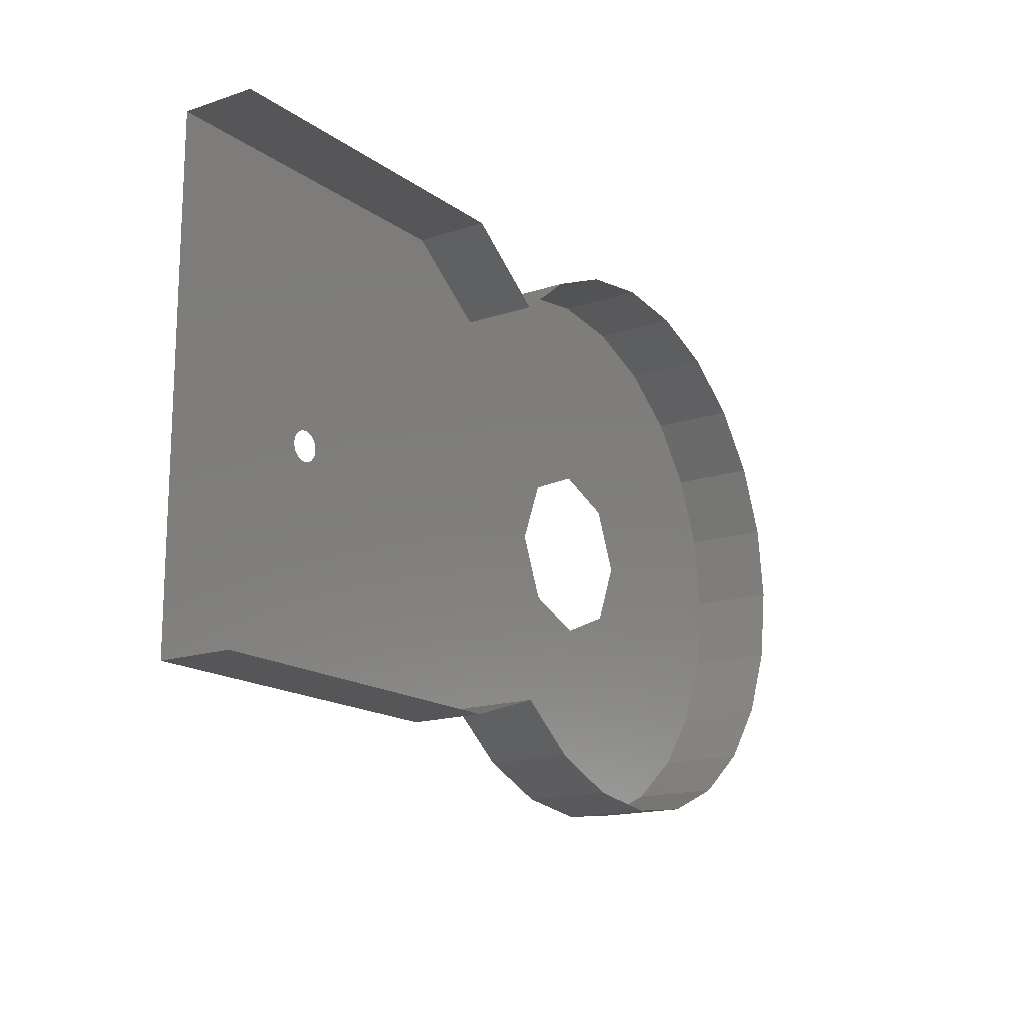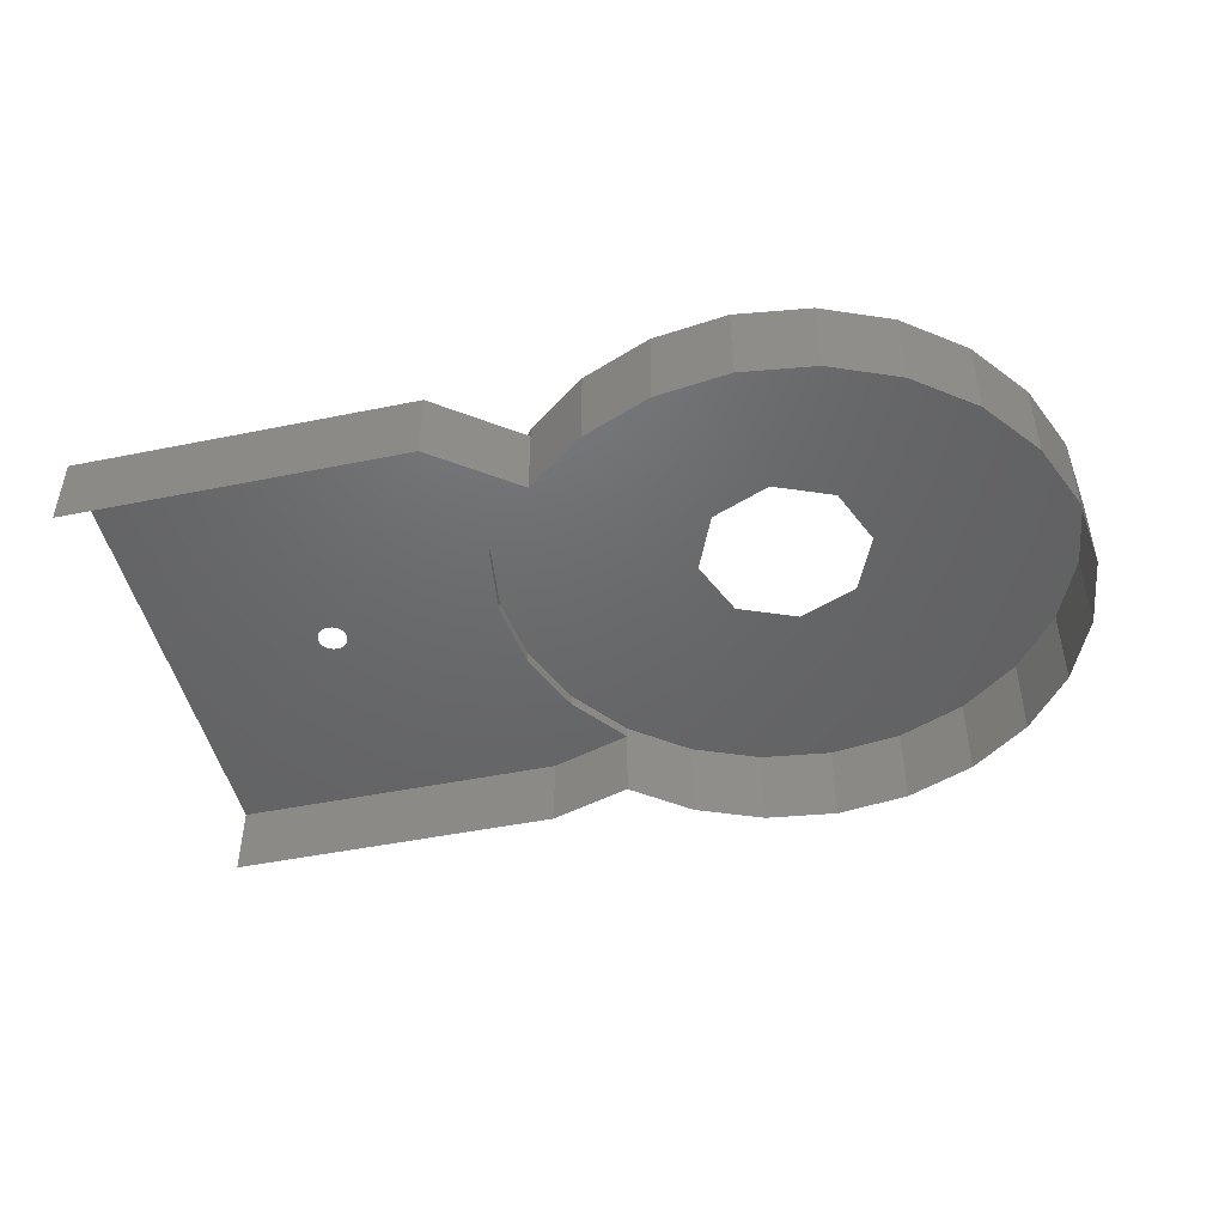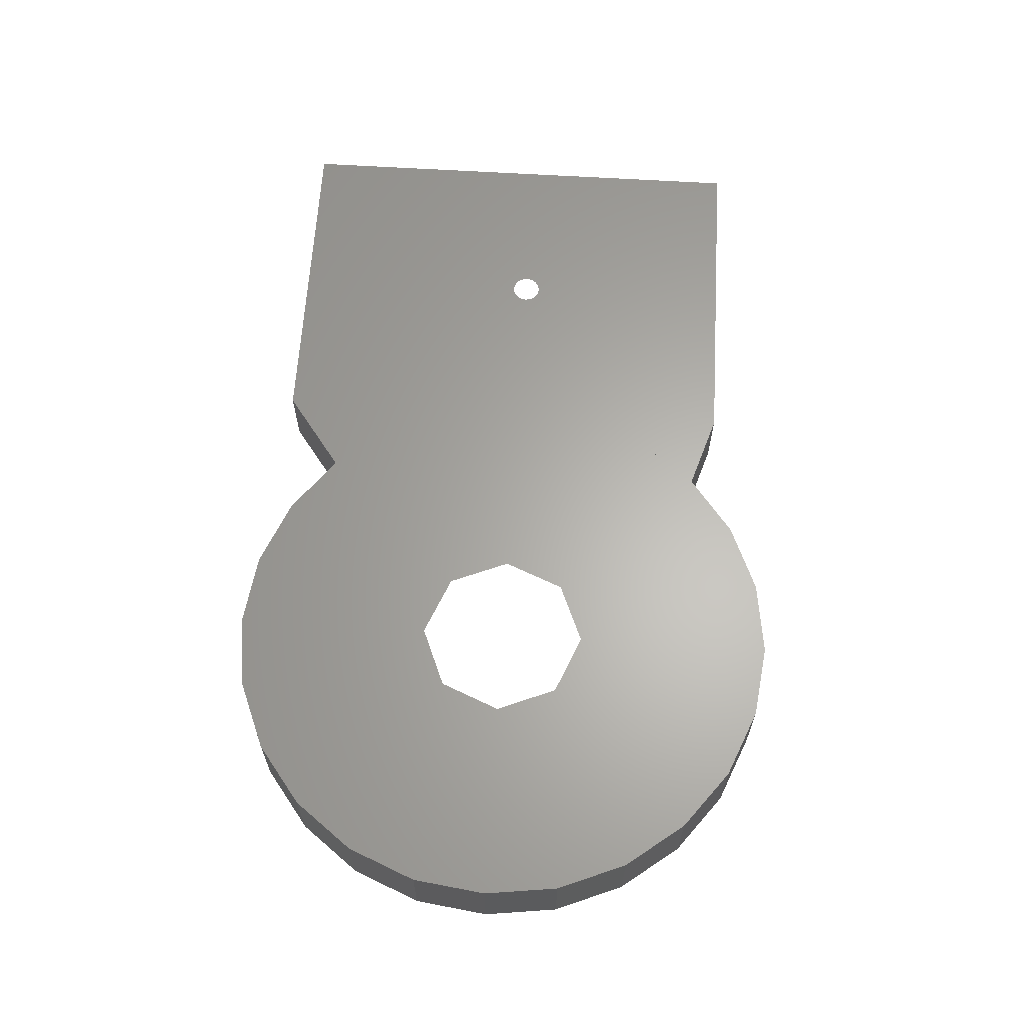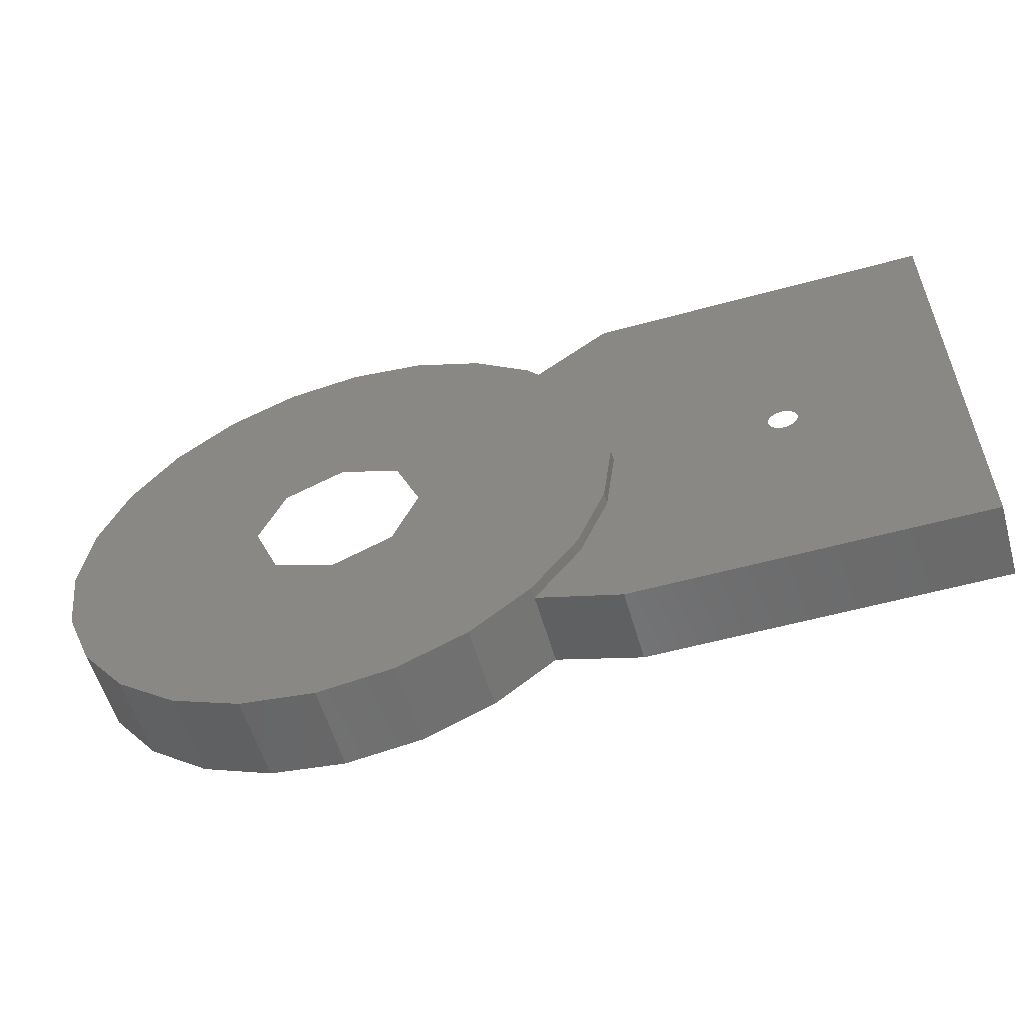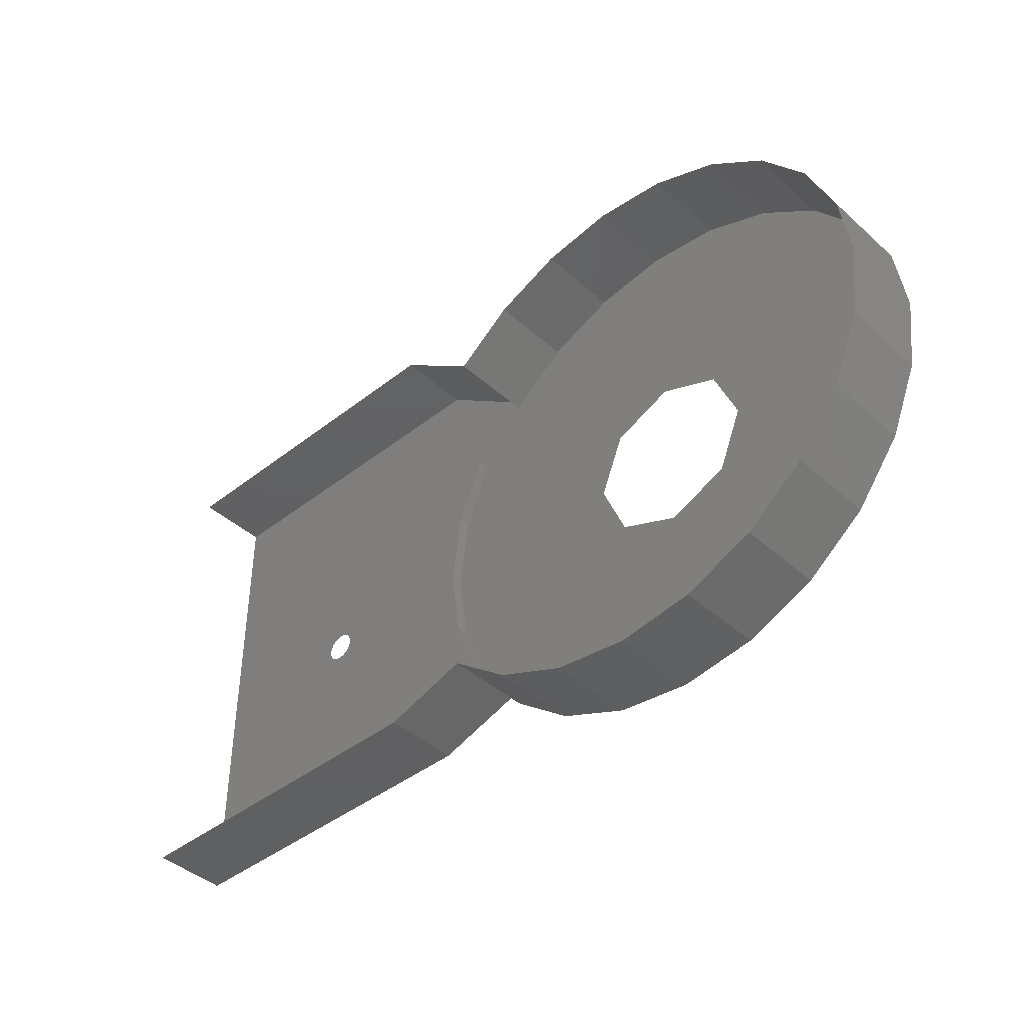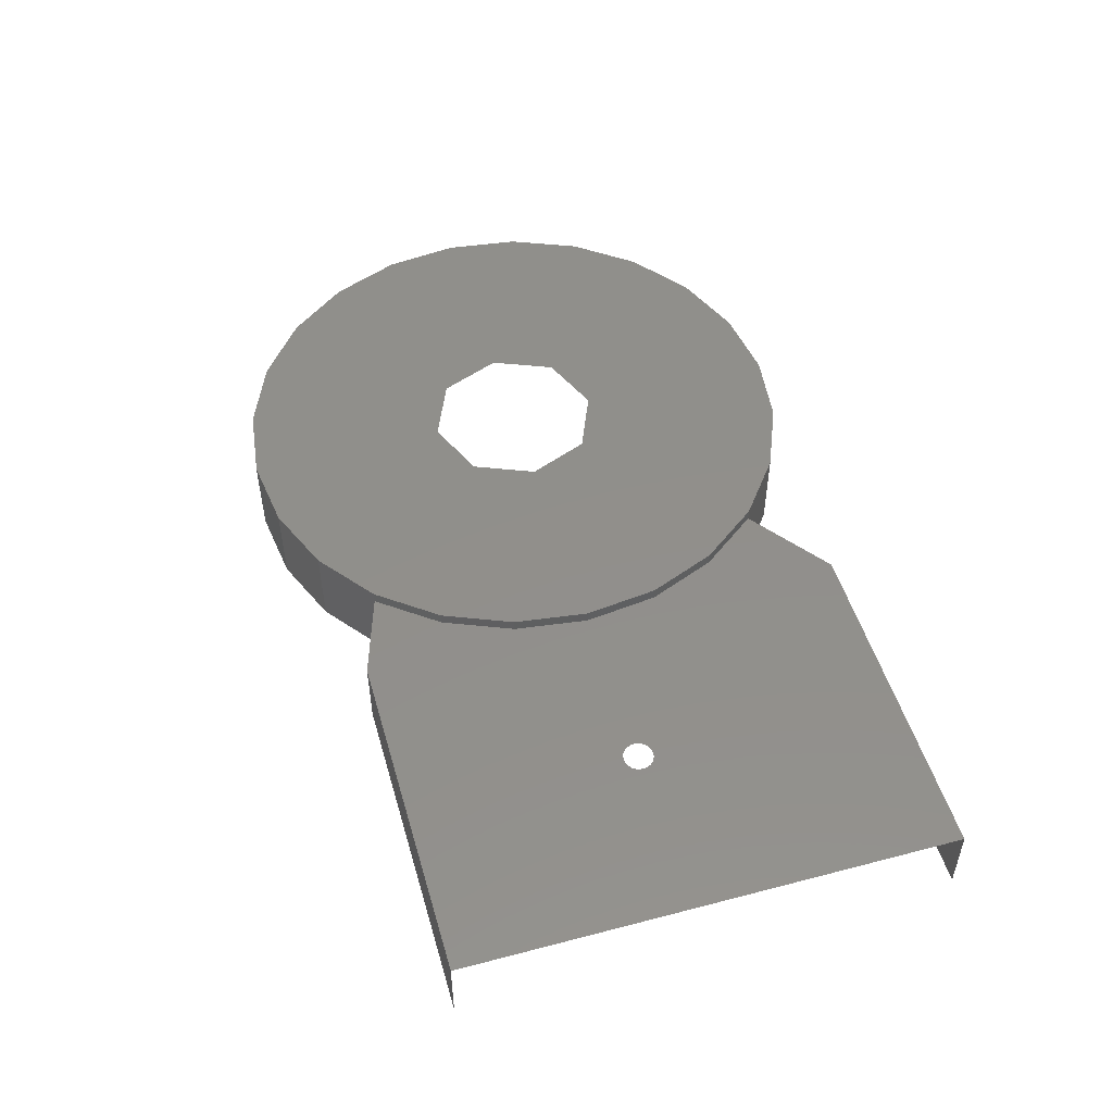
<metadata>
{"format":"stl","ext":"stl","renderer":"f3d","projection":"perspective","resolution":1024,"background":"white","views":[{"elev":-16.0,"azim":124.7,"up":"+Y"},{"elev":-47.4,"azim":-167.1,"up":"+Z"},{"elev":63.5,"azim":-86.5,"up":"+Z"},{"elev":-56.6,"azim":16.0,"up":"+Y"},{"elev":-42.3,"azim":-136.8,"up":"+Y"},{"elev":50.5,"azim":74.0,"up":"+Z"}]}
</metadata>
<code>
# stl→obj: 92 verts, 128 faces
v 30.7 8.61 14.98
v 20.35 16.56 -0.02396
v 30.7 8.61 -0.02396
v 20.35 16.56 14.98
v 12.4 26.91 14.98
v 12.4 26.91 -0.02396
v 42.76 100.2 14.98
v 55.7 101.9 -0.02396
v 42.76 100.2 -0.02396
v 55.7 101.9 14.98
v 68.64 100.2 14.98
v 80.7 95.21 -0.02396
v 68.64 100.2 -0.02396
v 80.7 95.21 14.98
v 30.7 95.21 -0.02396
v 30.7 95.21 14.98
v 80.7 8.61 14.98
v 68.64 3.615 -0.02396
v 80.7 8.61 -0.02396
v 68.64 3.615 14.98
v 55.7 1.911 14.98
v 42.76 3.615 -0.02396
v 55.7 1.911 -0.02396
v 42.76 3.615 14.98
v 20.35 87.27 14.98
v 20.35 87.27 -0.02396
v 5.7 51.91 14.98
v 7.404 38.97 -0.02396
v 7.404 38.97 14.98
v 5.7 51.91 -0.02396
v 7.404 64.85 14.98
v 7.404 64.85 -0.02396
v 12.4 76.91 14.98
v 12.4 76.91 -0.02396
v 104 38.97 12.98
v 99 26.91 14.98
v 99 26.91 12.98
v 104 38.97 14.98
v 99 76.91 12.98
v 104 64.85 14.98
v 104 64.85 12.98
v 99 76.91 14.98
v 105.7 51.91 12.98
v 105.7 51.91 14.98
v 85 11.91 14.98
v 85 11.91 -0.02396
v 105.7 11.91 12.98
v 91.06 16.56 -0.02396
v 105.7 11.91 -0.02396
v 91.06 16.56 12.98
v 165.7 11.91 -0.02396
v 165.7 11.91 12.98
v 91.06 87.27 12.98
v 91.06 87.27 -0.02396
v 91.06 87.27 14.98
v 133.9 50.07 12.98
v 133.4 50.61 12.98
v 133.2 51.24 12.98
v 133.1 51.91 12.98
v 134.4 49.66 12.98
v 135 49.4 12.98
v 135.7 49.31 12.98
v 136.4 49.4 12.98
v 137 49.66 12.98
v 137.5 50.07 12.98
v 138 50.61 12.98
v 138.2 51.24 12.98
v 138.3 51.91 12.98
v 105.7 98.11 12.98
v 165.7 98.11 12.98
v 133.4 53.21 12.98
v 133.2 52.58 12.98
v 133.9 53.75 12.98
v 134.4 54.16 12.98
v 135 54.42 12.98
v 135.7 54.51 12.98
v 136.4 54.42 12.98
v 137 54.16 12.98
v 137.5 53.75 12.98
v 138 53.21 12.98
v 138.2 52.58 12.98
v 91.06 16.56 14.98
v 105.7 98.11 -0.02396
v 165.7 98.11 -0.02396
v 40.7 51.91 14.98
v 45.09 41.3 14.98
v 55.7 36.91 14.98
v 66.31 41.3 14.98
v 70.7 51.91 14.98
v 45.09 62.52 14.98
v 55.7 66.91 14.98
v 66.31 62.52 14.98
f 1 2 3
f 2 1 4
f 5 2 4
f 2 5 6
f 7 8 9
f 8 7 10
f 11 12 13
f 12 11 14
f 15 7 9
f 7 15 16
f 17 18 19
f 18 17 20
f 21 22 23
f 22 21 24
f 25 15 26
f 15 25 16
f 27 28 29
f 28 27 30
f 31 30 27
f 30 31 32
f 33 32 31
f 32 33 34
f 5 28 6
f 28 5 29
f 35 36 37
f 36 35 38
f 39 40 41
f 40 39 42
f 43 38 35
f 38 43 44
f 10 13 8
f 13 10 11
f 41 44 43
f 44 41 40
f 45 19 46
f 19 45 17
f 33 26 34
f 26 33 25
f 22 1 3
f 1 22 24
f 47 48 49
f 48 47 50
f 51 47 49
f 47 51 52
f 20 23 18
f 23 20 21
f 12 53 54
f 53 12 14
f 53 14 55
f 47 37 50
f 37 47 35
f 35 47 43
f 43 47 52
f 43 52 56
f 43 56 57
f 43 57 58
f 43 58 59
f 56 52 60
f 60 52 61
f 61 52 62
f 62 52 63
f 63 52 64
f 64 52 65
f 65 52 66
f 66 52 67
f 67 52 68
f 39 69 53
f 69 39 41
f 69 41 43
f 69 43 70
f 70 43 71
f 71 43 72
f 72 43 59
f 70 71 73
f 70 73 74
f 70 74 75
f 70 75 76
f 70 76 77
f 70 77 78
f 70 78 79
f 70 79 80
f 70 80 81
f 70 81 68
f 70 68 52
f 37 82 50
f 82 37 36
f 53 83 54
f 83 53 69
f 53 42 39
f 42 53 55
f 83 70 84
f 70 83 69
f 48 45 46
f 45 48 50
f 45 50 82
f 29 31 27
f 31 29 5
f 31 5 33
f 33 5 4
f 33 4 25
f 25 4 1
f 25 1 16
f 16 1 24
f 16 24 85
f 85 24 86
f 86 24 21
f 86 21 87
f 87 21 20
f 87 20 88
f 88 20 89
f 89 20 17
f 85 7 16
f 7 85 90
f 7 90 10
f 10 90 91
f 10 91 92
f 10 92 11
f 11 92 89
f 11 89 14
f 14 89 17
f 14 17 45
f 14 45 55
f 55 45 82
f 55 82 36
f 55 36 42
f 42 36 38
f 42 38 40
f 40 38 44

</code>
